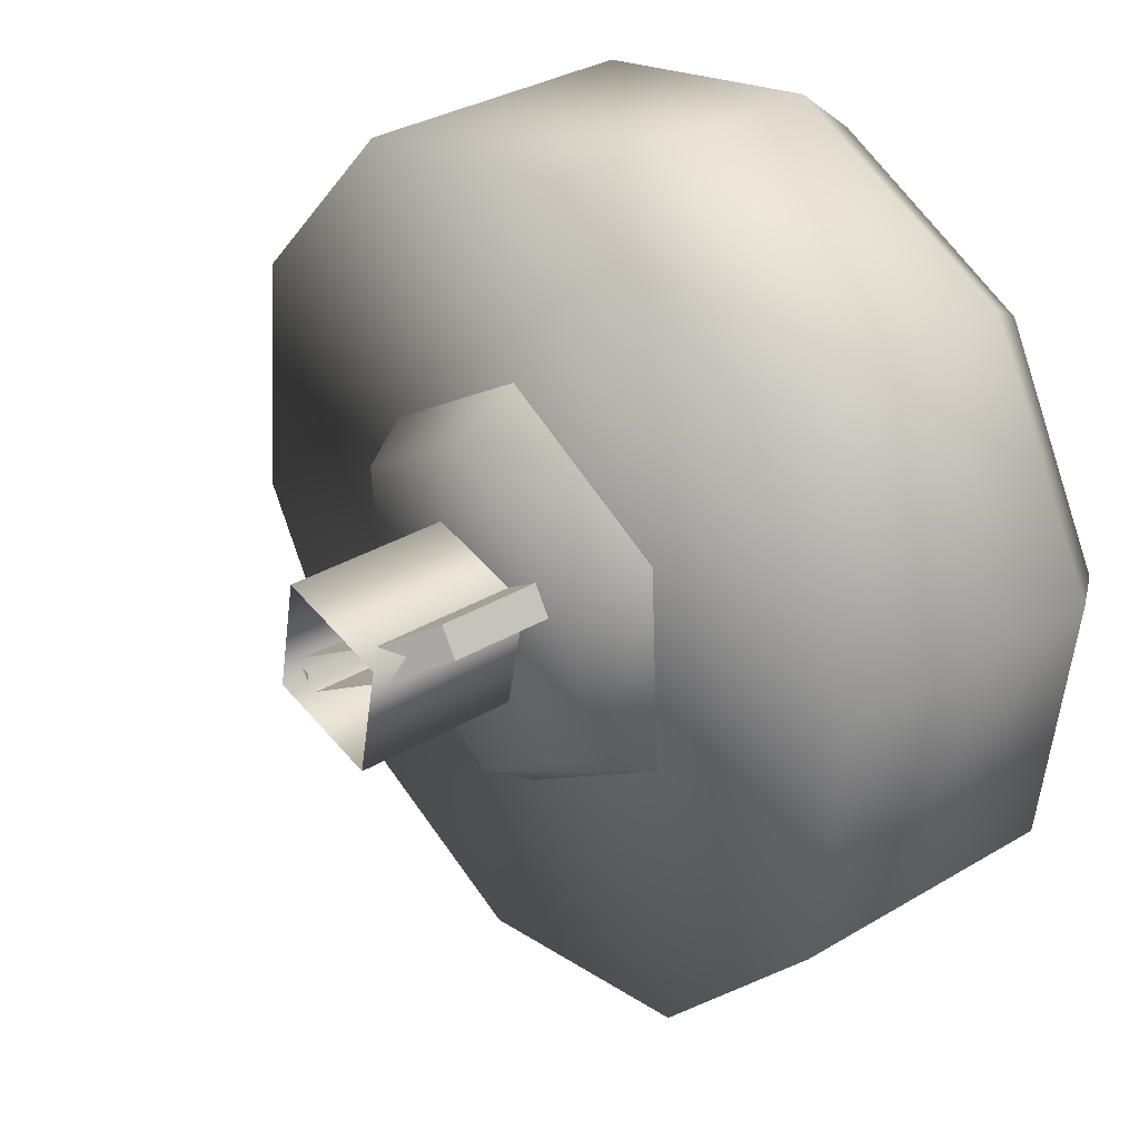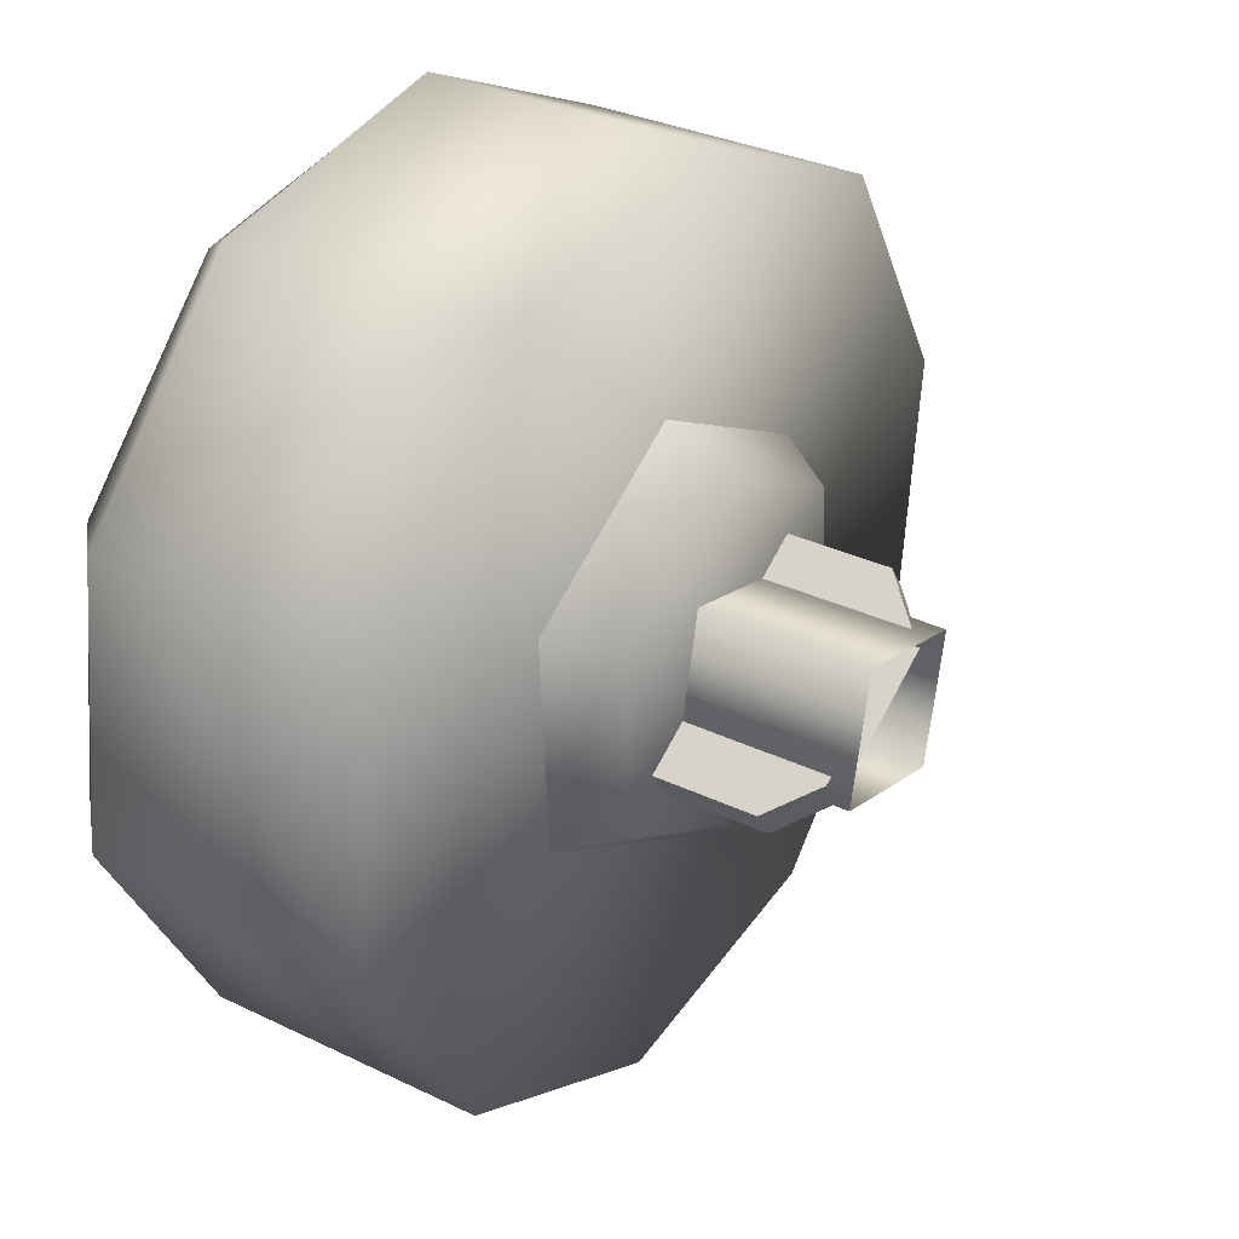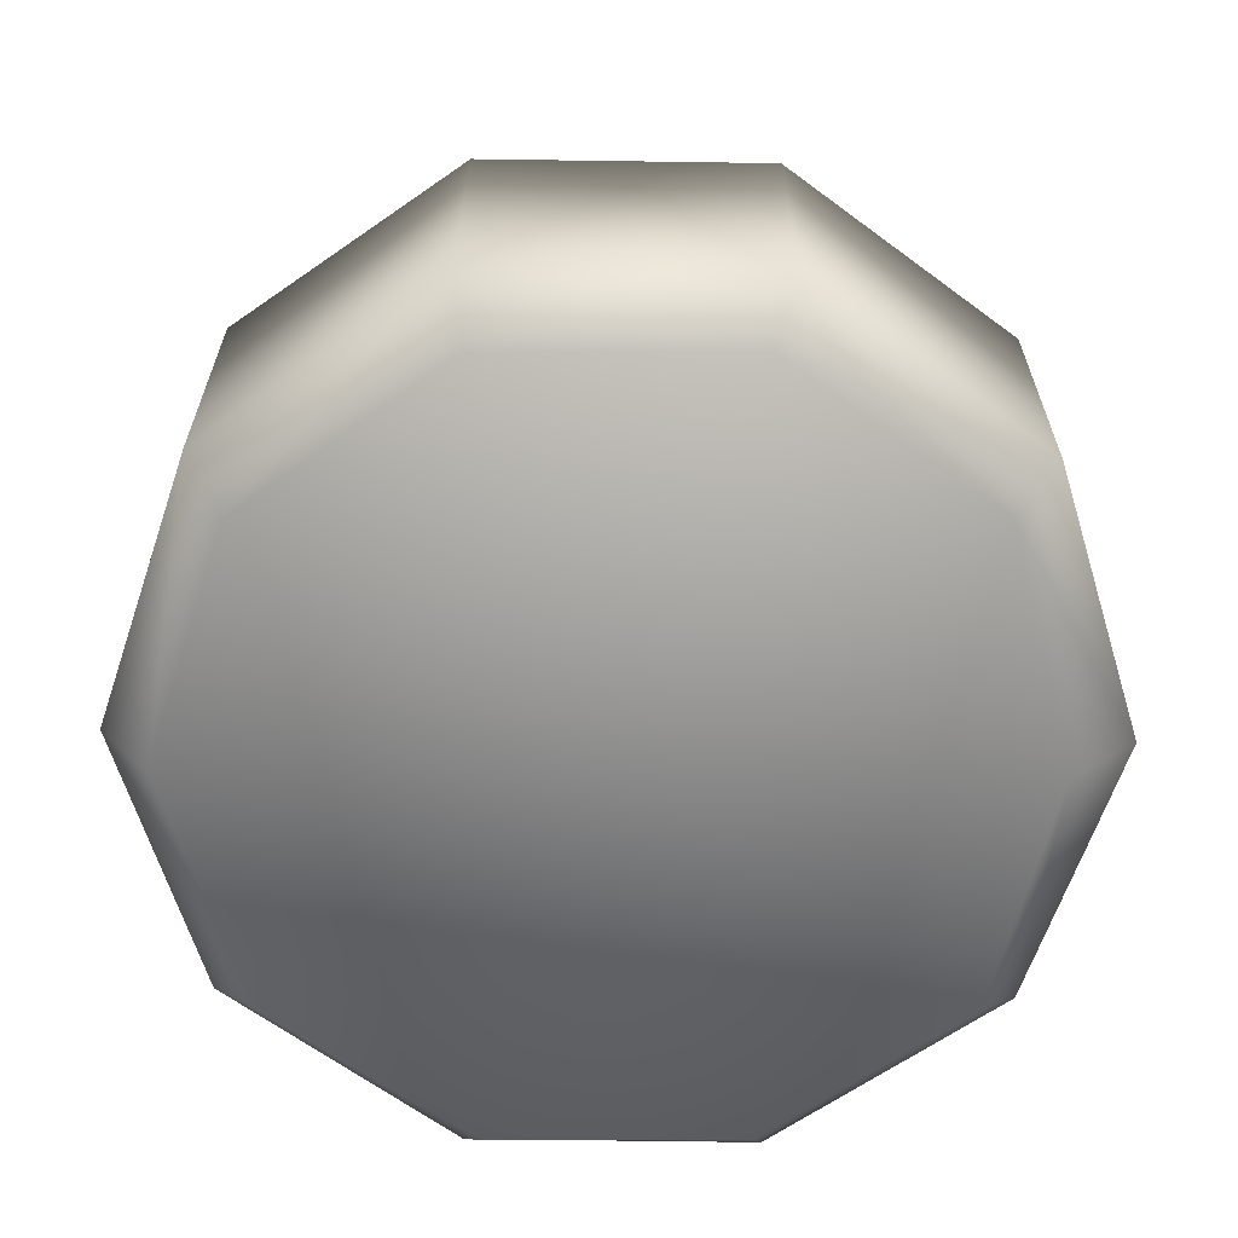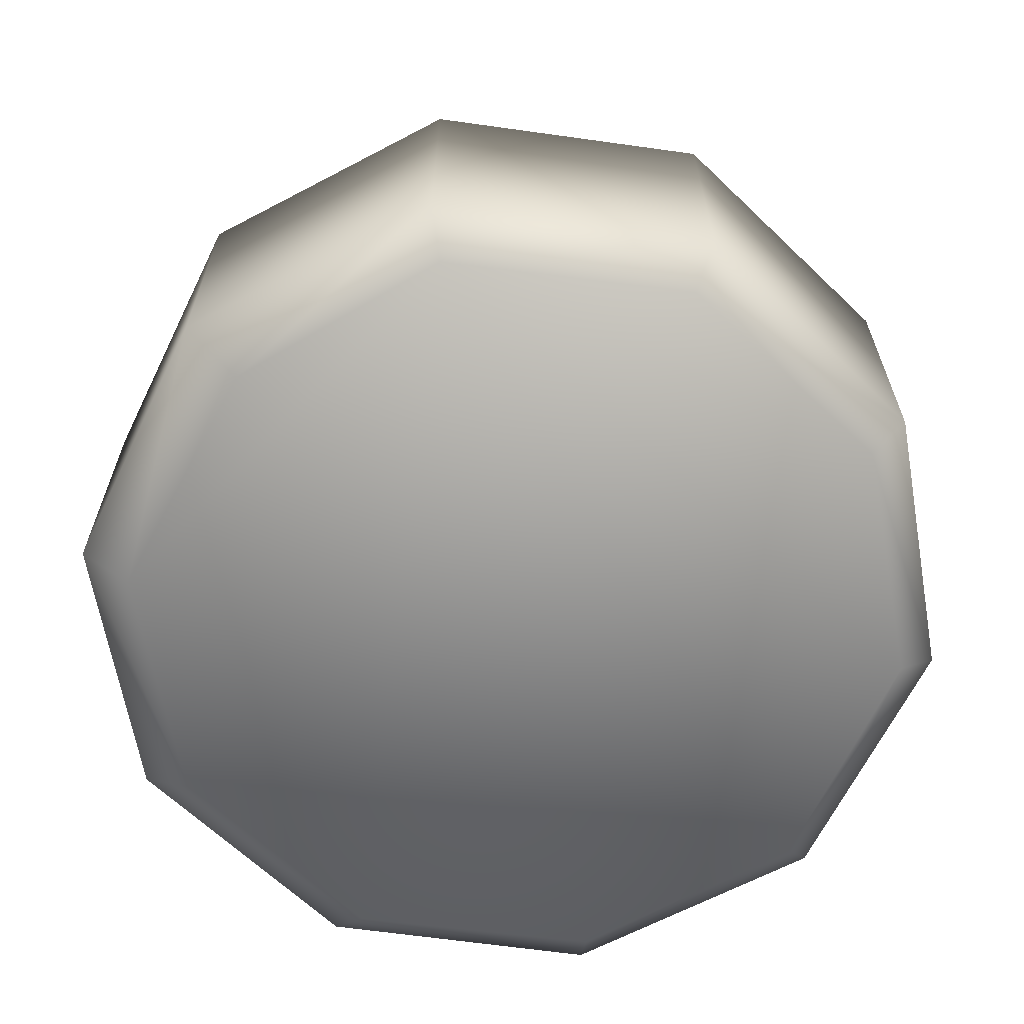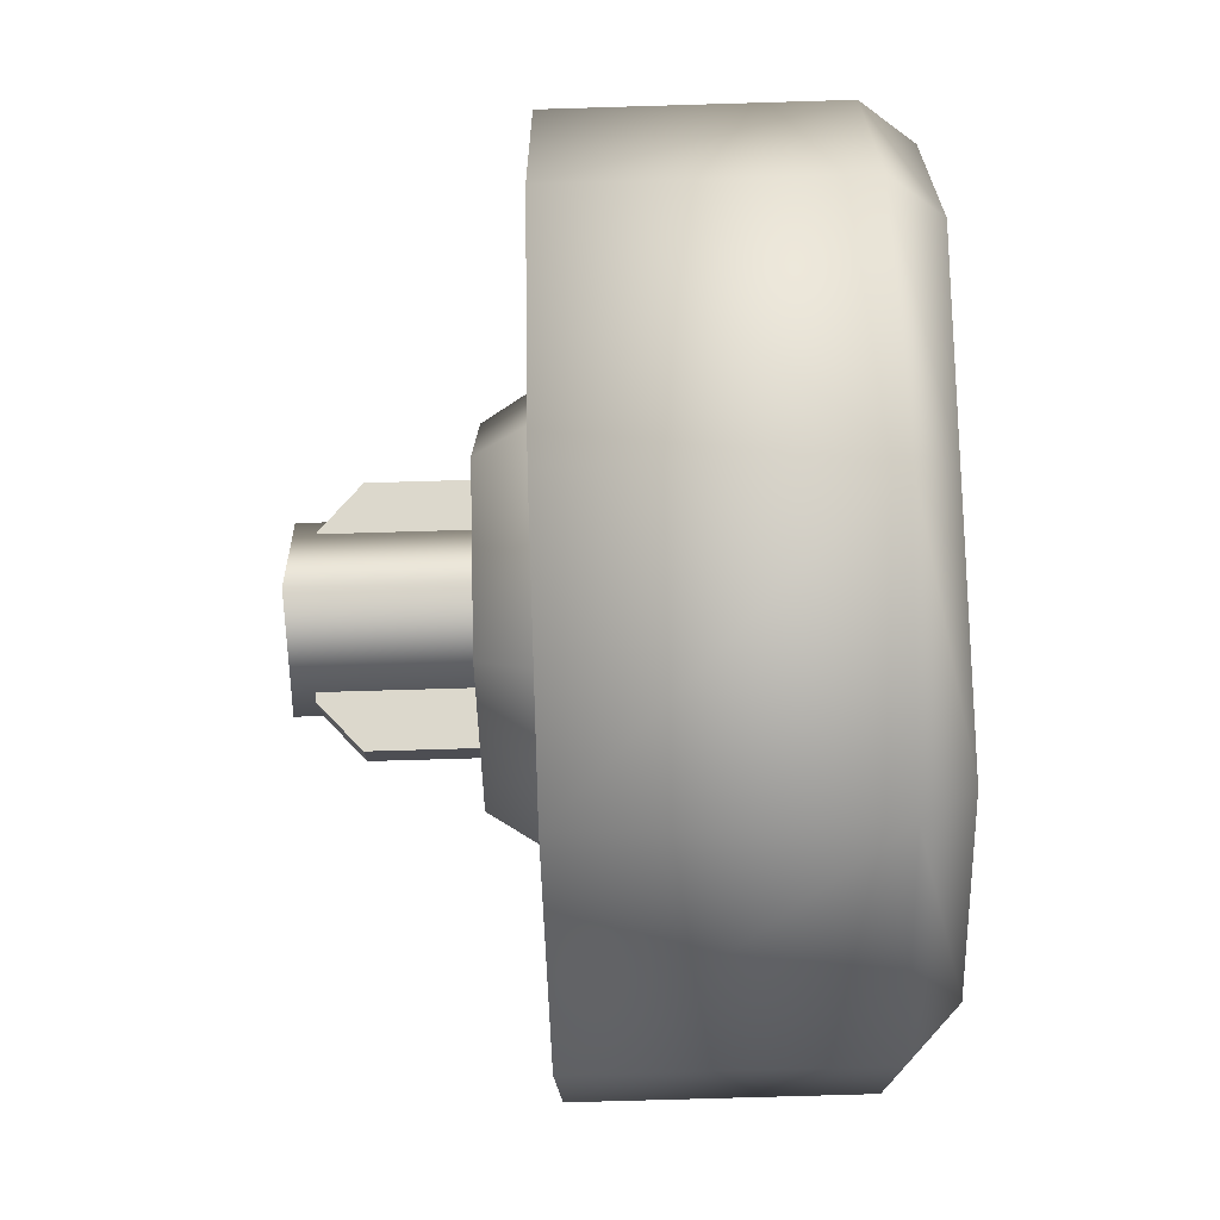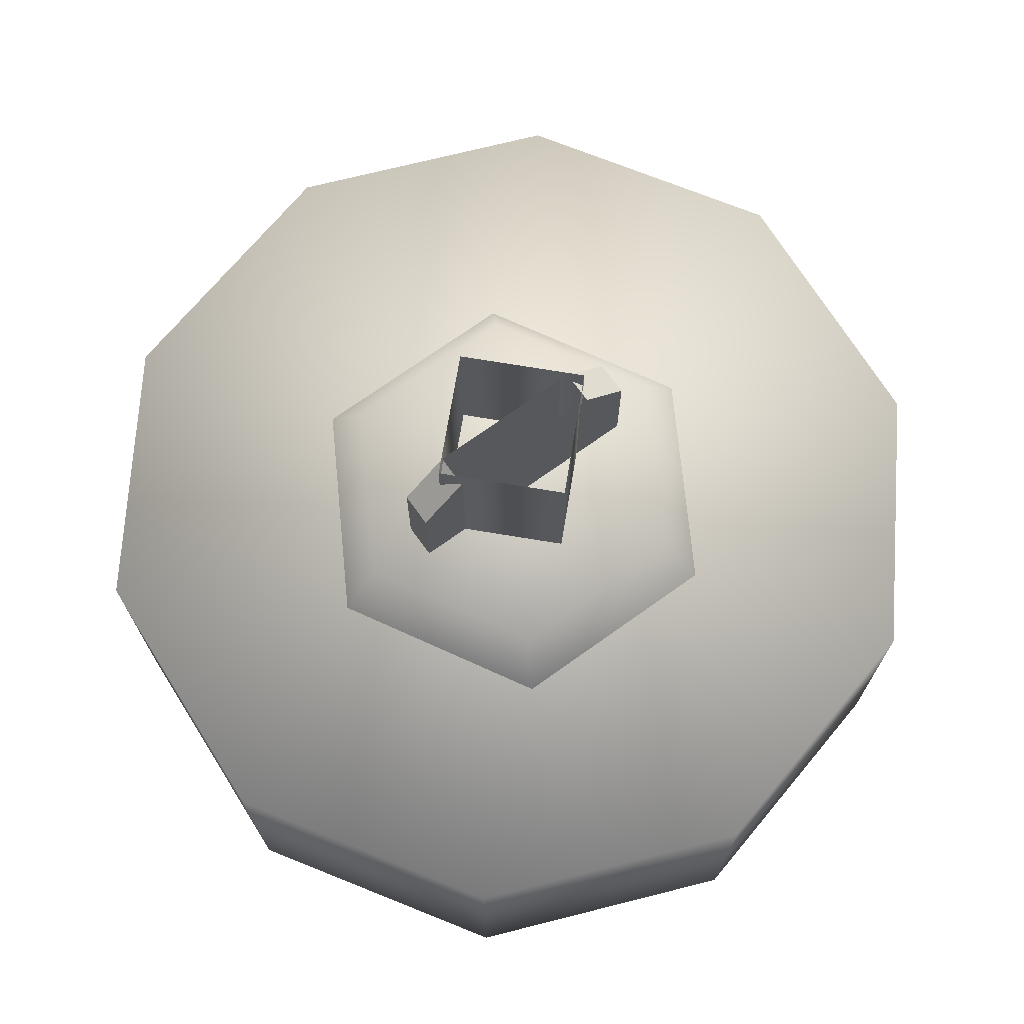
<metadata>
{"format":"obj","ext":"obj","renderer":"f3d","projection":"perspective","resolution":1024,"background":"white","views":[{"elev":33.6,"azim":51.0,"up":"+Y"},{"elev":31.4,"azim":-55.5,"up":"+Y"},{"elev":-64.3,"azim":-61.1,"up":"+Z"},{"elev":-64.7,"azim":75.7,"up":"+Z"},{"elev":-74.3,"azim":91.7,"up":"+Y"},{"elev":71.6,"azim":177.6,"up":"+Z"}]}
</metadata>
<code>
g wheel_low_Cylinder.002
v -0.7345 1.438 -1.581
v -0.4101 1.795 -1.581
v 0.06215 1.893 -1.581
v 0.5019 1.695 -1.581
v 0.7411 1.276 -1.581
v 0.6885 0.7962 -1.581
v 0.3641 0.4393 -1.581
v -0.5479 0.5394 -1.581
v -0.6404 1.421 -2.173
v -0.7345 1.438 -2.084
v -0.3465 1.734 -2.173
v -0.4101 1.795 -2.084
v 0.07566 1.815 -2.173
v 0.06215 1.893 -2.084
v 0.4648 1.633 -2.173
v 0.5019 1.695 -2.084
v 0.6722 1.256 -2.173
v 0.7411 1.276 -2.084
v 0.6188 0.8296 -2.173
v 0.6885 0.7962 -2.084
v 0.3641 0.4393 -2.084
v -0.4863 0.6176 -2.173
v -0.5479 0.5394 -2.084
v -0.7871 0.9582 -1.581
v -0.7871 0.9582 -2.084
v -0.6938 0.9941 -2.173
v -0.1081 0.3412 -1.581
v -0.1081 0.3412 -2.084
v -0.09724 0.435 -2.173
v 0.3266 0.5431 -2.159
v -0.3647 0.8932 -1.615
v -0.2894 0.9425 -1.478
v -0.3876 1.301 -1.615
v -0.000106 0.7091 -1.615
v -0.005147 0.799 -1.478
v 0.3416 0.9328 -1.615
v 0.2613 0.9734 -1.478
v 0.3188 1.341 -1.615
v 0.2435 1.291 -1.478
v -0.04587 1.525 -1.615
v -0.04083 1.435 -1.478
v -0.3073 1.26 -1.478
v 0.1385 1.258 -1.565
v 0.1385 1.258 -1.295
v -0.2283 1.018 -1.565
v 0.1713 1.208 -1.565
v 0.1713 1.208 -1.295
v -0.1955 0.9682 -1.565
v -0.1955 0.9682 -1.295
v -0.1278 1.013 -1.22
v -0.2283 1.018 -1.295
v -0.1606 1.063 -1.22
v 0.0708 1.214 -1.22
v 0.1036 1.164 -1.22
v -0.1562 1.03 -1.552
v -0.1562 1.03 -1.183
v -0.1102 1.25 -1.552
v 0.06419 0.9838 -1.552
v 0.06419 0.9838 -1.183
v 0.1102 1.204 -1.552
v 0.1102 1.204 -1.183
v -0.1102 1.25 -1.183
g wheel_low_textures
f 3 4 16 14
f 18 5 6 20
f 28 27 8 23
f 6 7 21 20
f 1 2 12 10
f 4 5 18 16
f 12 2 3 14
f 10 12 11 9
f 12 14 13 11
f 14 16 15 13
f 16 18 17 15
f 18 20 19 17
f 19 30 29 22 26 9 11 13 15 17
f 28 23 22 29
f 25 10 9 26
f 24 1 10 25
f 8 24 25 23
f 23 25 26 22
f 21 7 27 28
f 3 2 1 24 8 27 7 6 5 4
f 21 28 29 30
f 20 21 30 19
f 34 35 32 31
f 31 32 42 33
f 36 37 35 34
f 38 39 37 36
f 40 41 39 38
f 33 42 41 40
f 42 32 35 37 39 41
f 47 46 43 44
f 45 51 52 53 44 43
f 49 48 46 47 54 50
f 51 45 48 49
f 49 50 52 51
f 44 53 54 47
f 58 59 56 55
f 55 56 62 57
f 60 61 59 58
f 57 62 61 60

</code>
